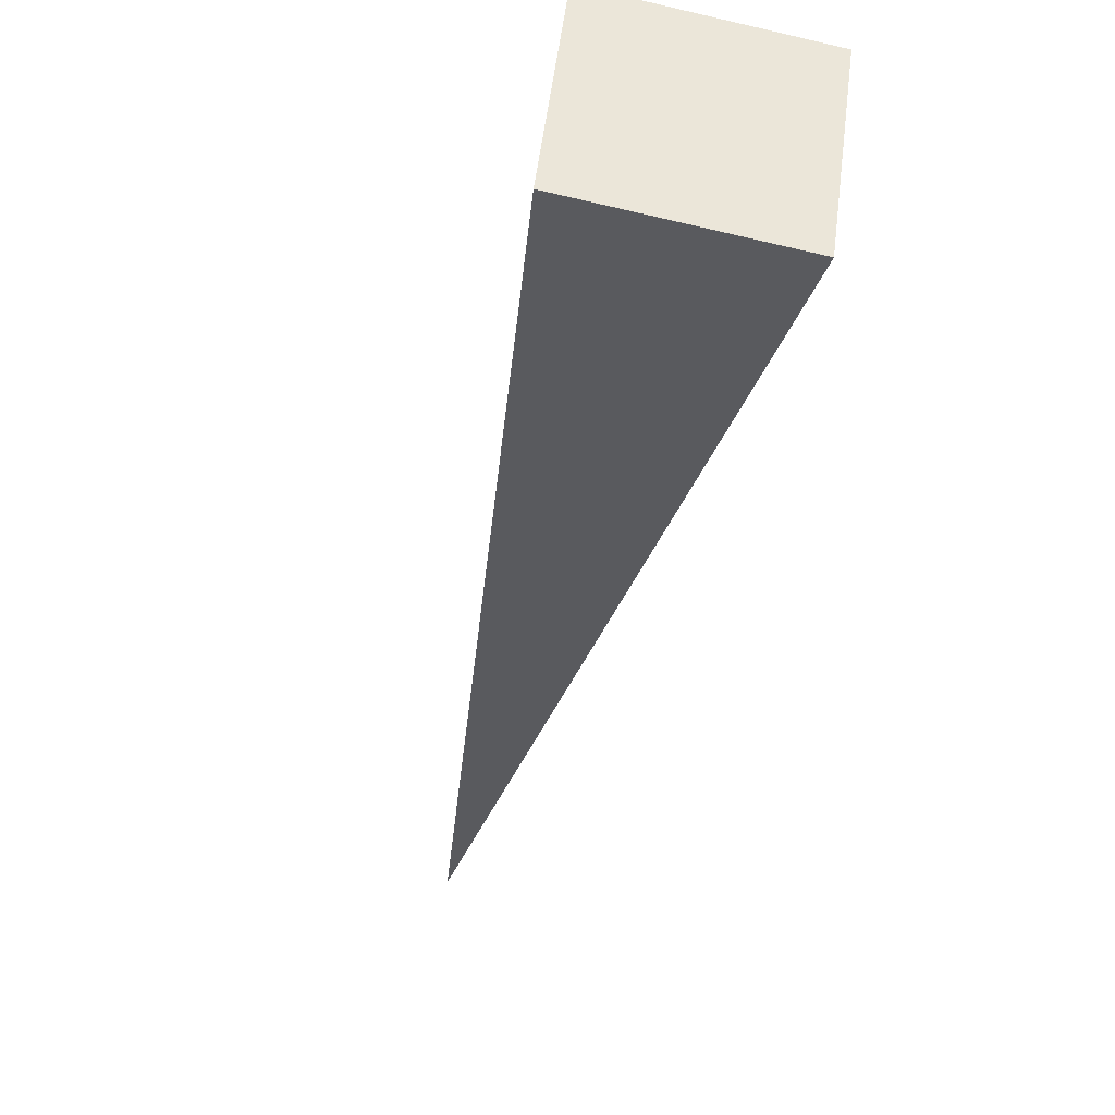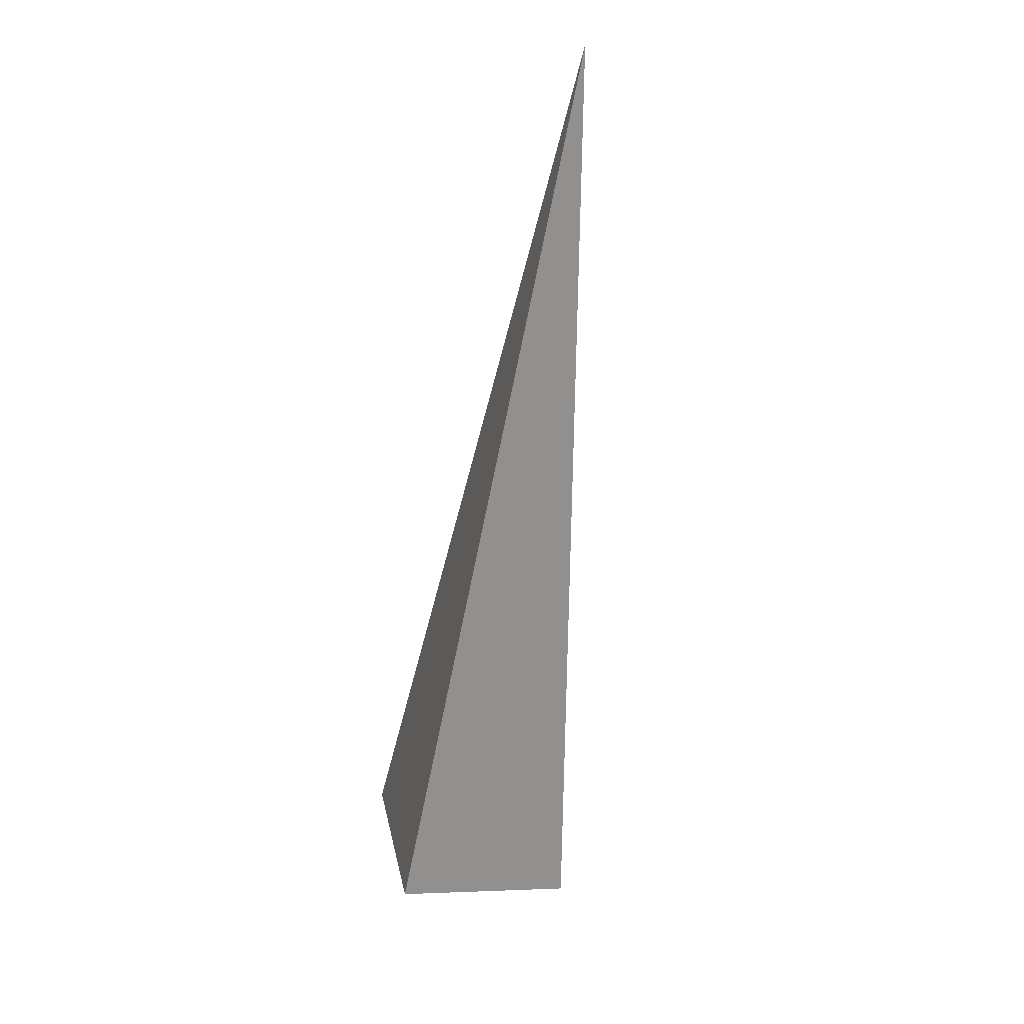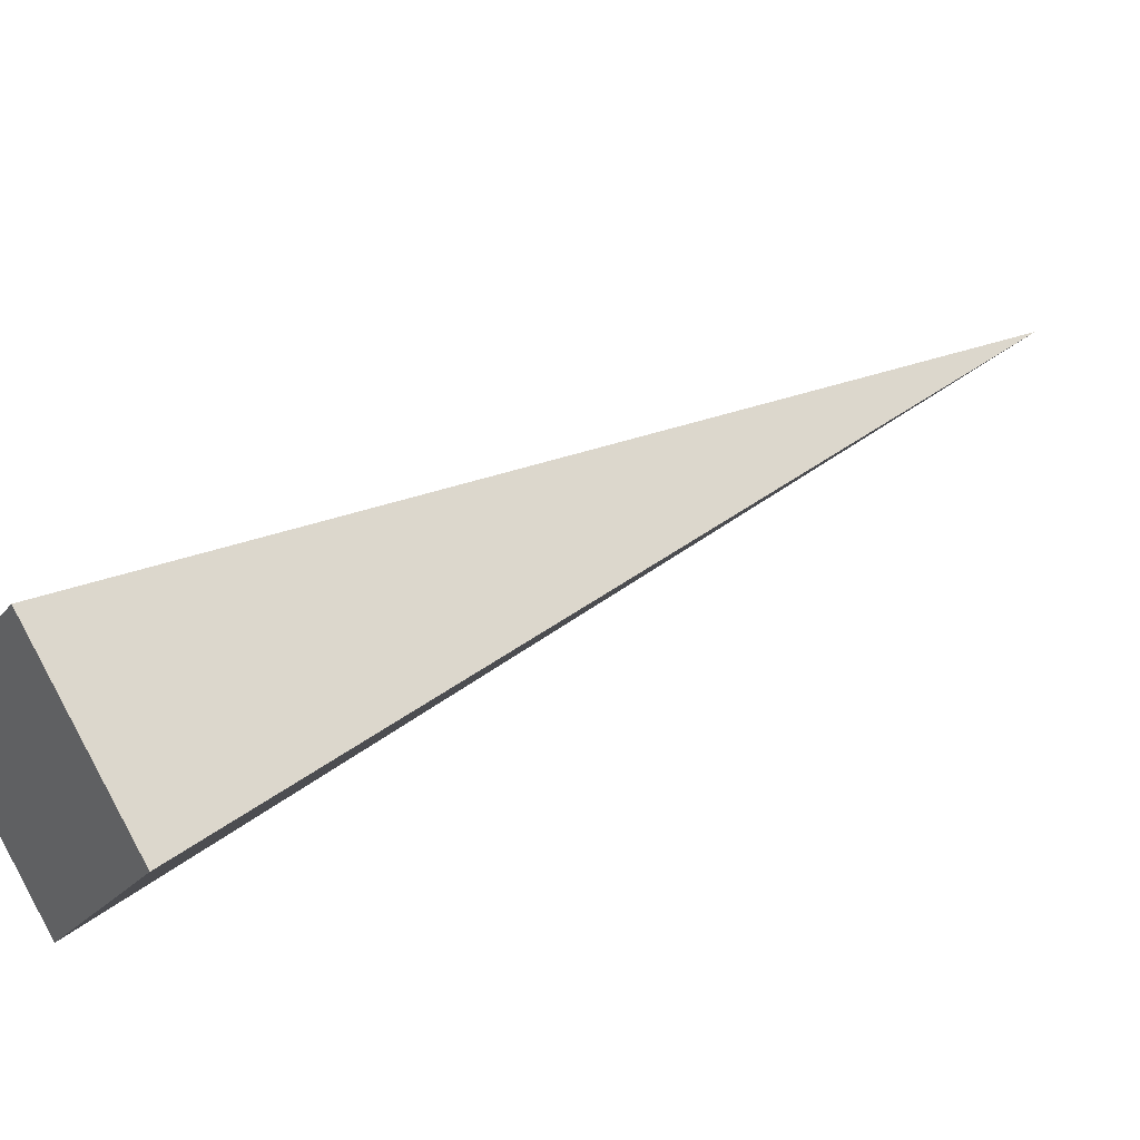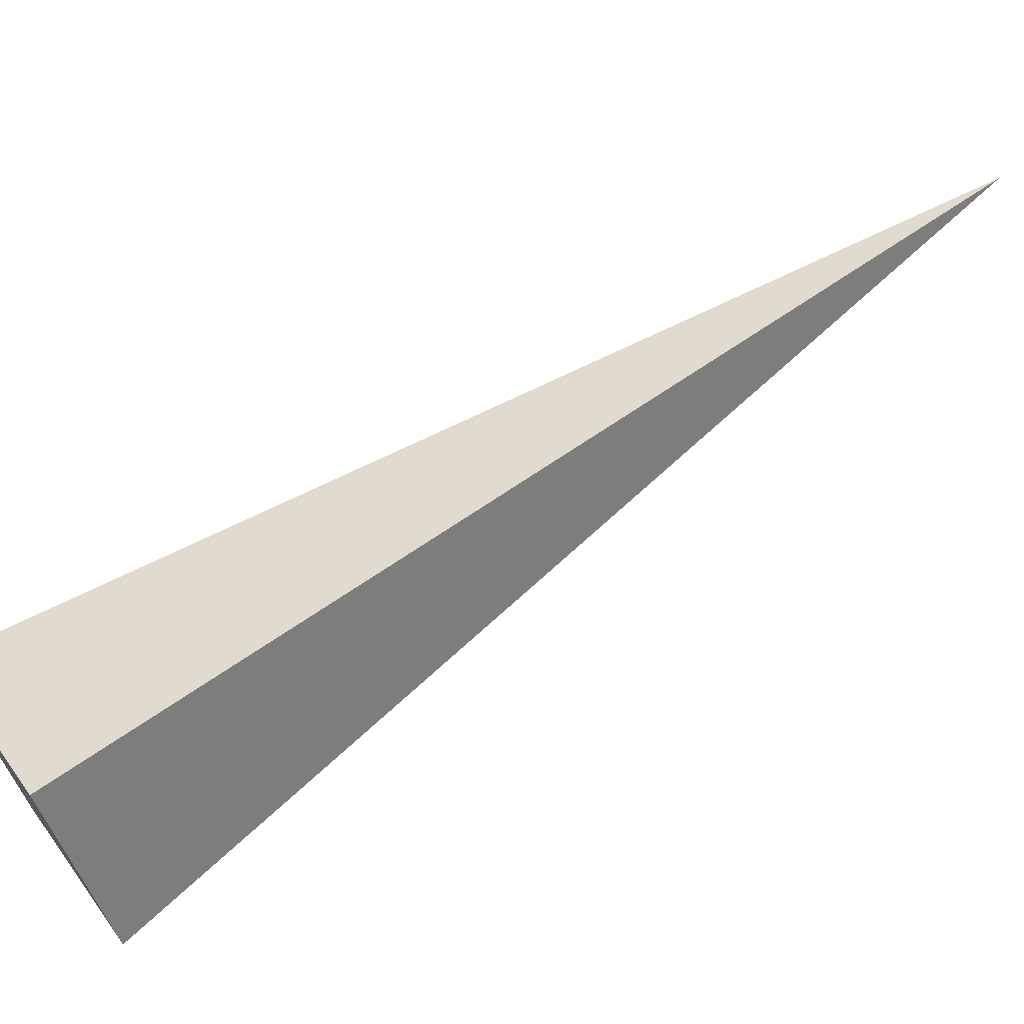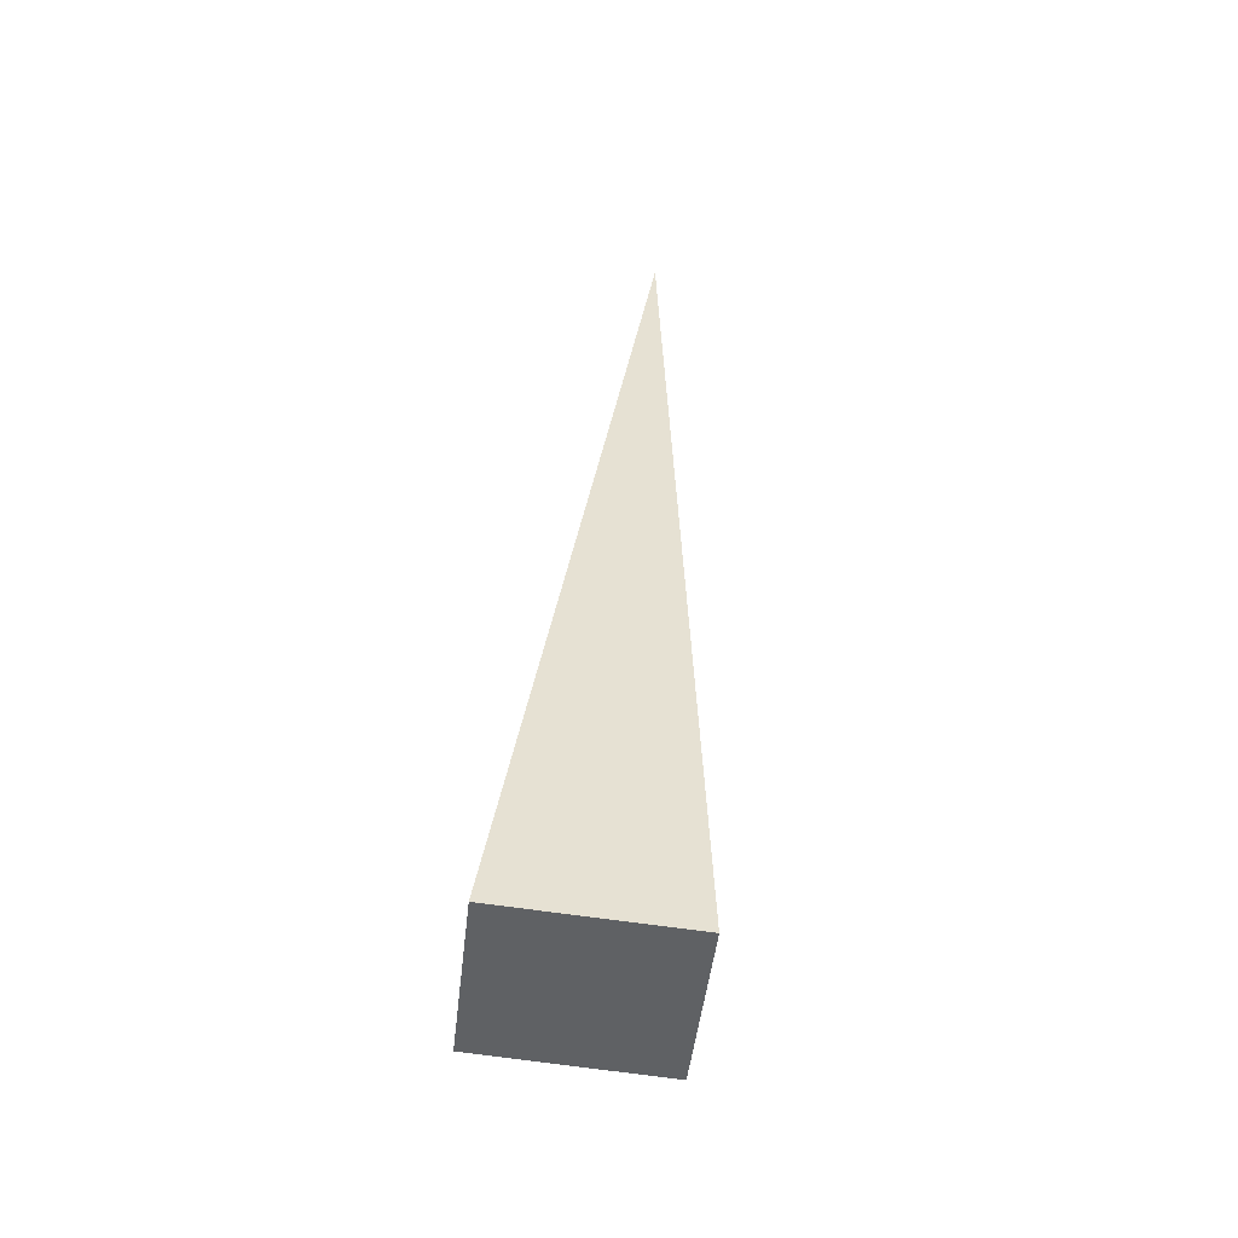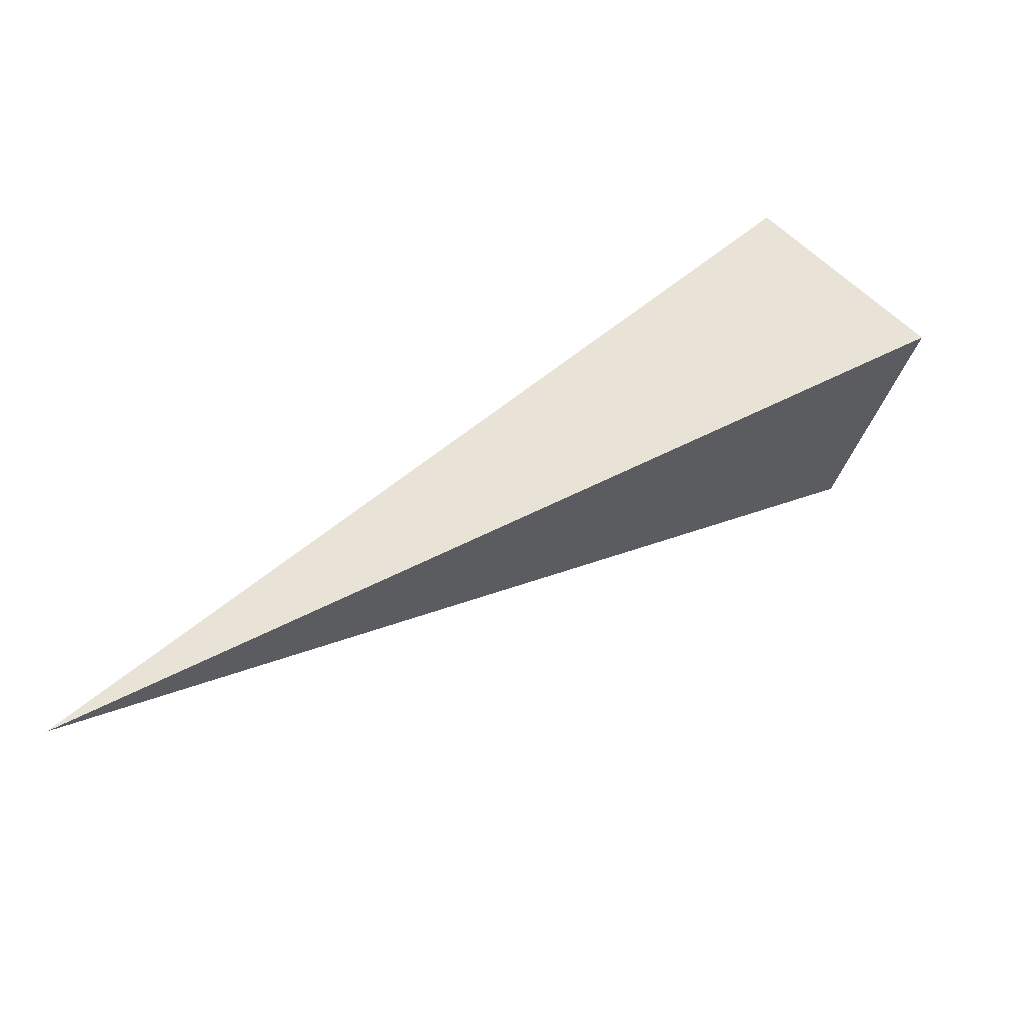
<metadata>
{"format":"obj","ext":"obj","renderer":"f3d","projection":"perspective","resolution":1024,"background":"white","views":[{"elev":-69.2,"azim":166.9,"up":"+Y"},{"elev":-2.9,"azim":166.3,"up":"+Z"},{"elev":-22.5,"azim":-117.4,"up":"+Y"},{"elev":-46.0,"azim":-74.9,"up":"+Y"},{"elev":-78.9,"azim":172.5,"up":"+Z"},{"elev":62.8,"azim":44.0,"up":"+Y"}]}
</metadata>
<code>
o Cube_Cube.004
v -0.1023 1.165 0.1653
v 0 1.819 1.014
v -0.1023 1.338 0.05651
v 0.1023 1.165 0.1653
v 0.1023 1.338 0.05651
f 1 2 3
f 3 2 5
f 5 2 4
f 4 2 1
f 5 1 3
f 5 4 1

</code>
